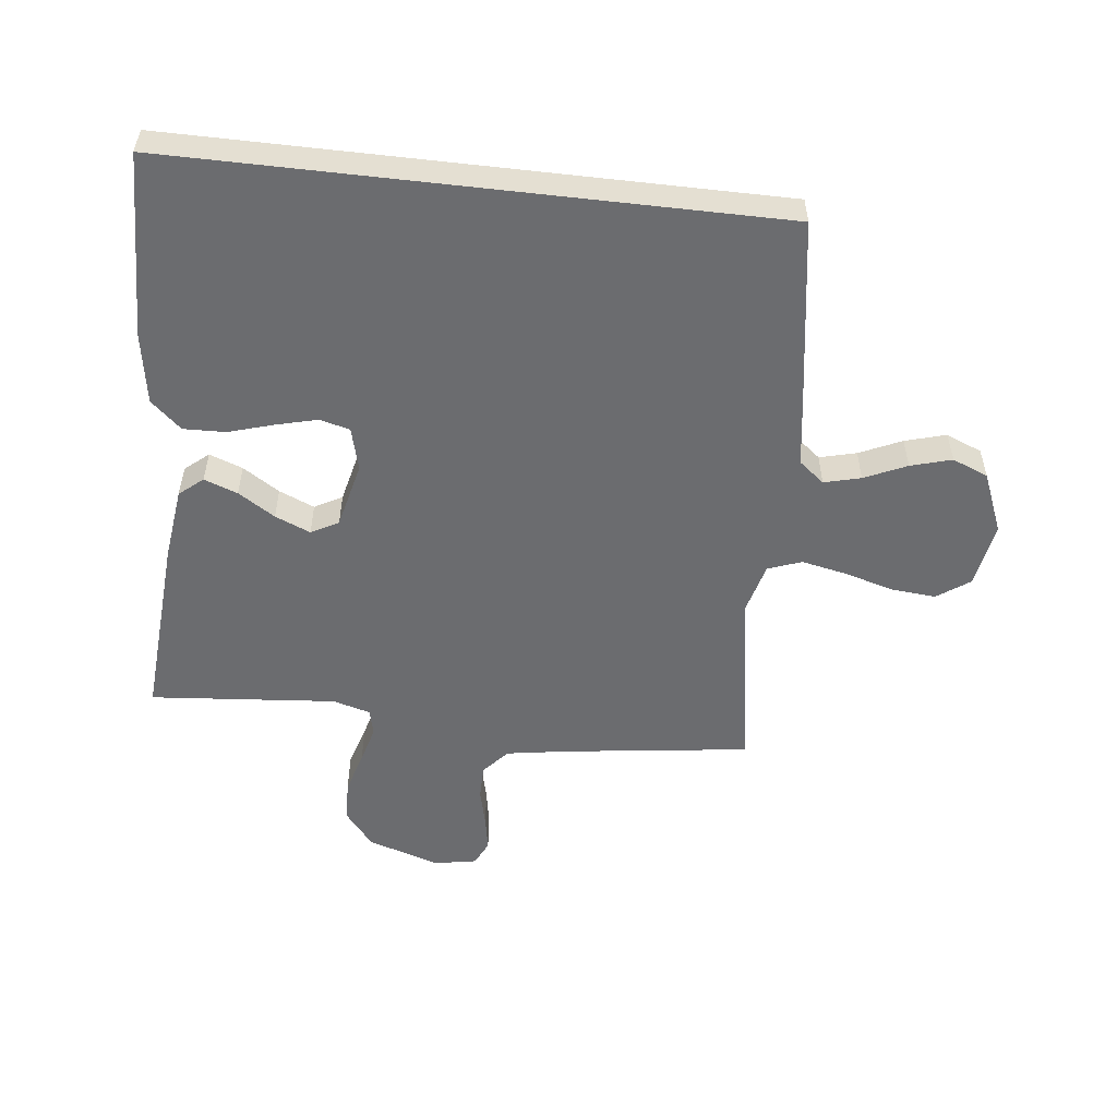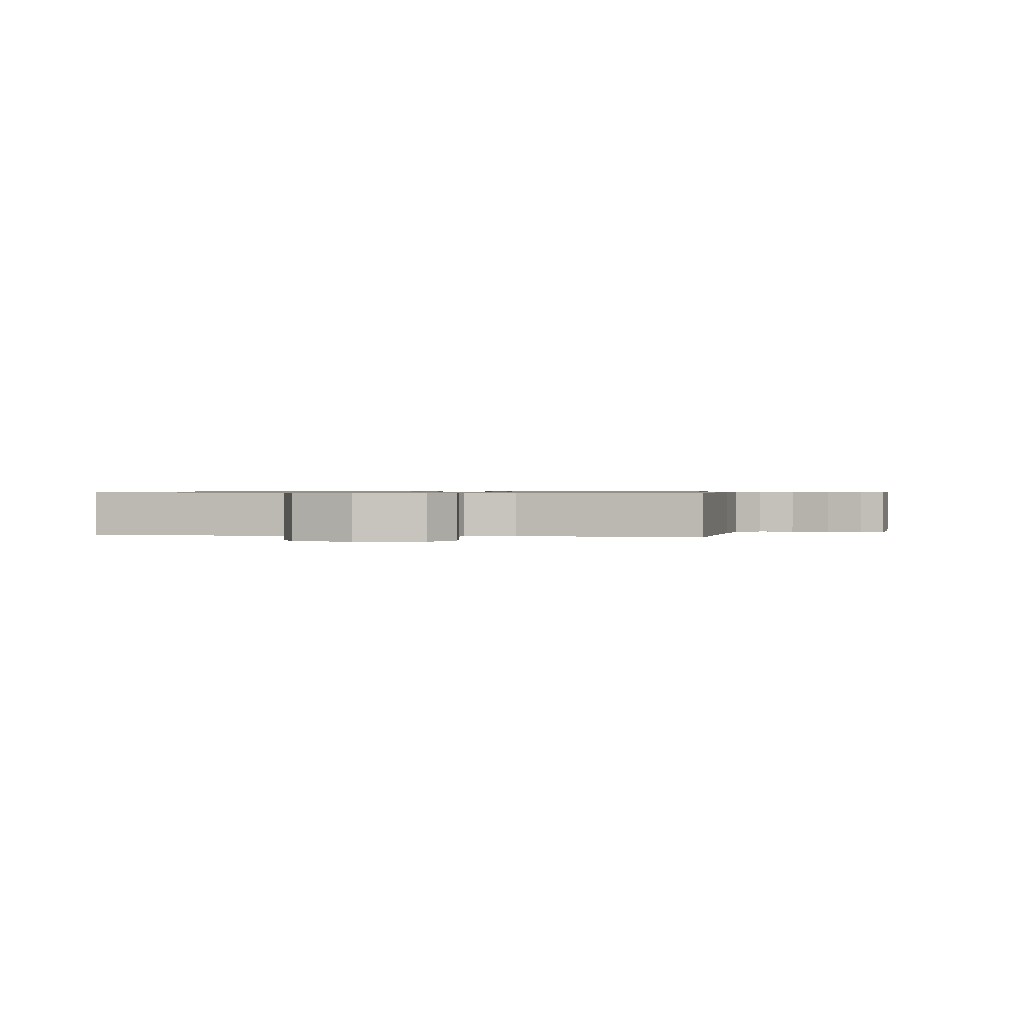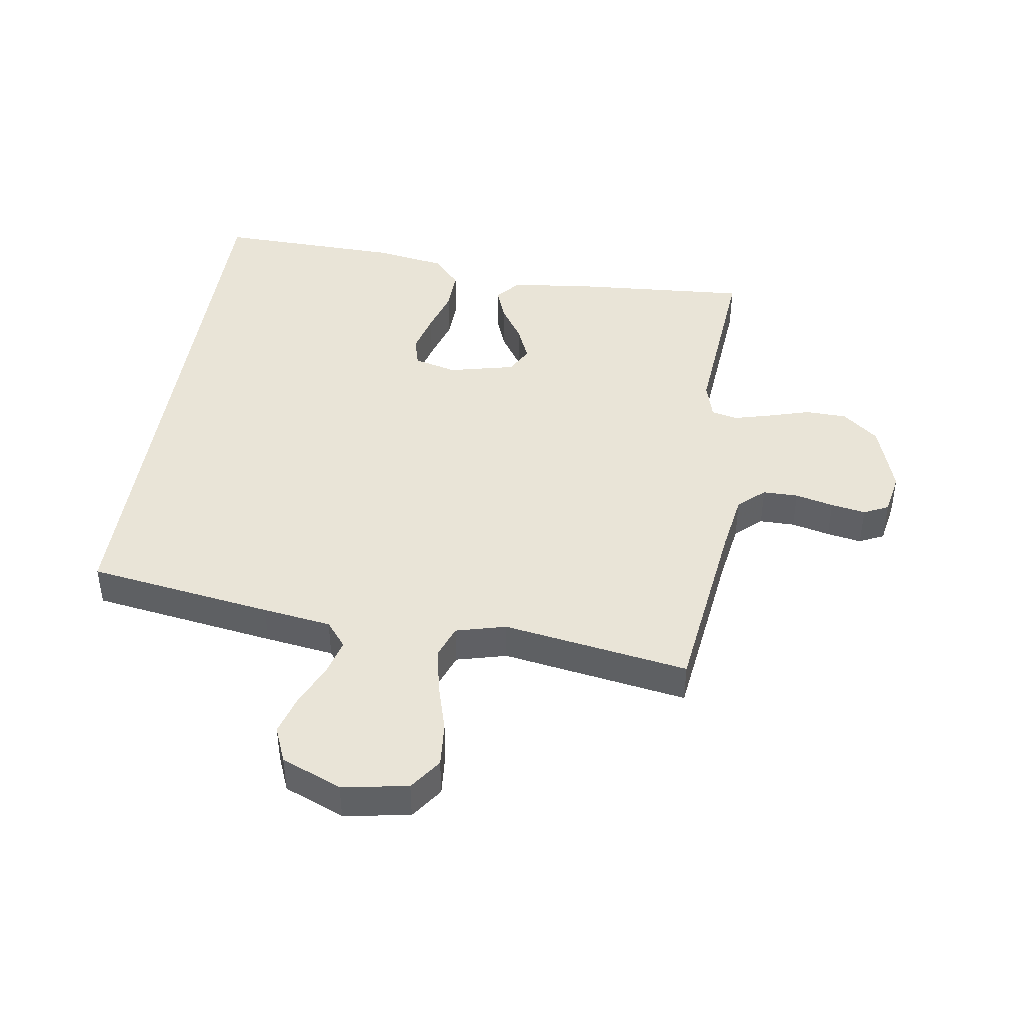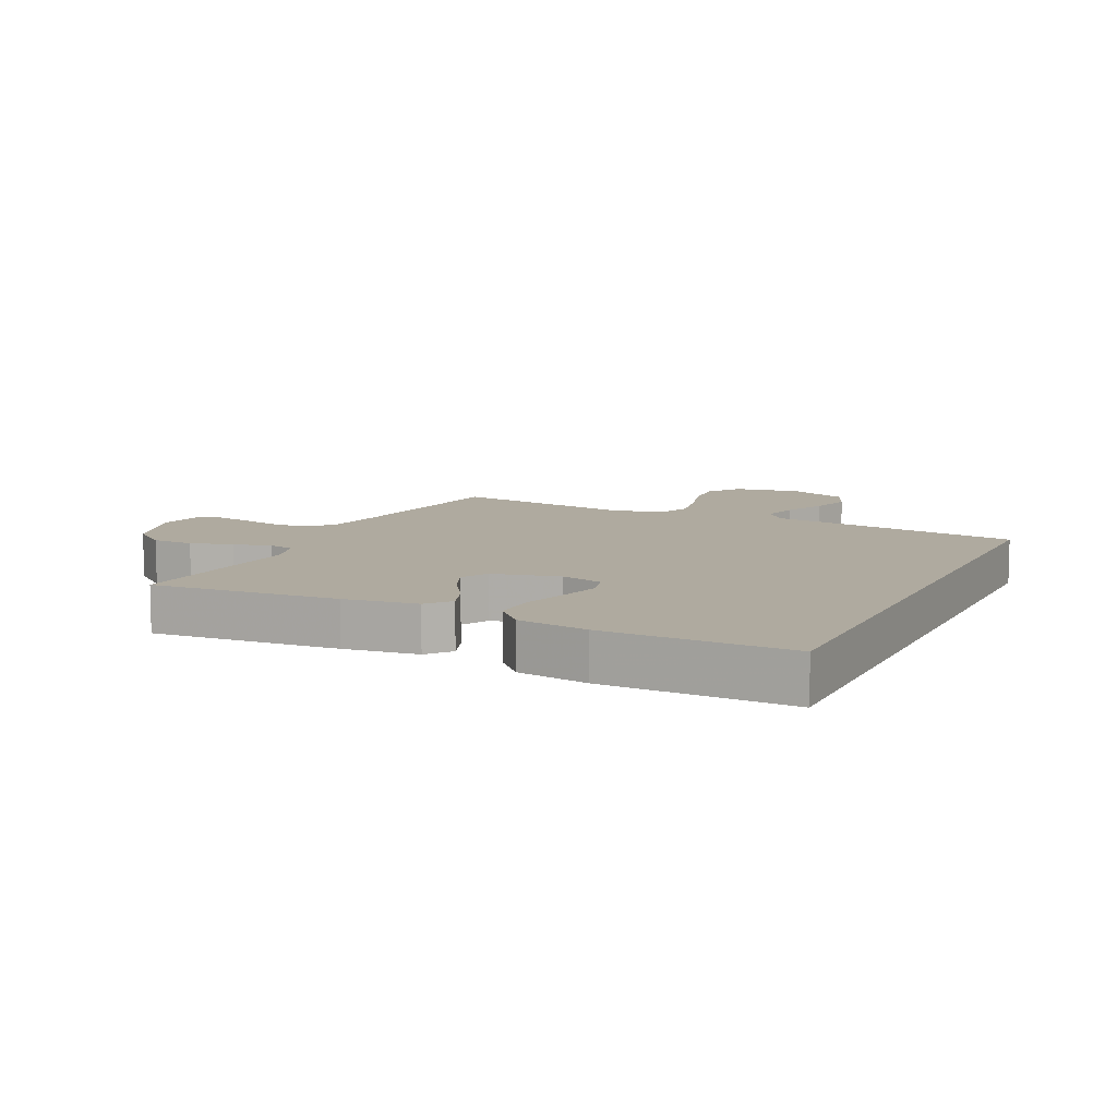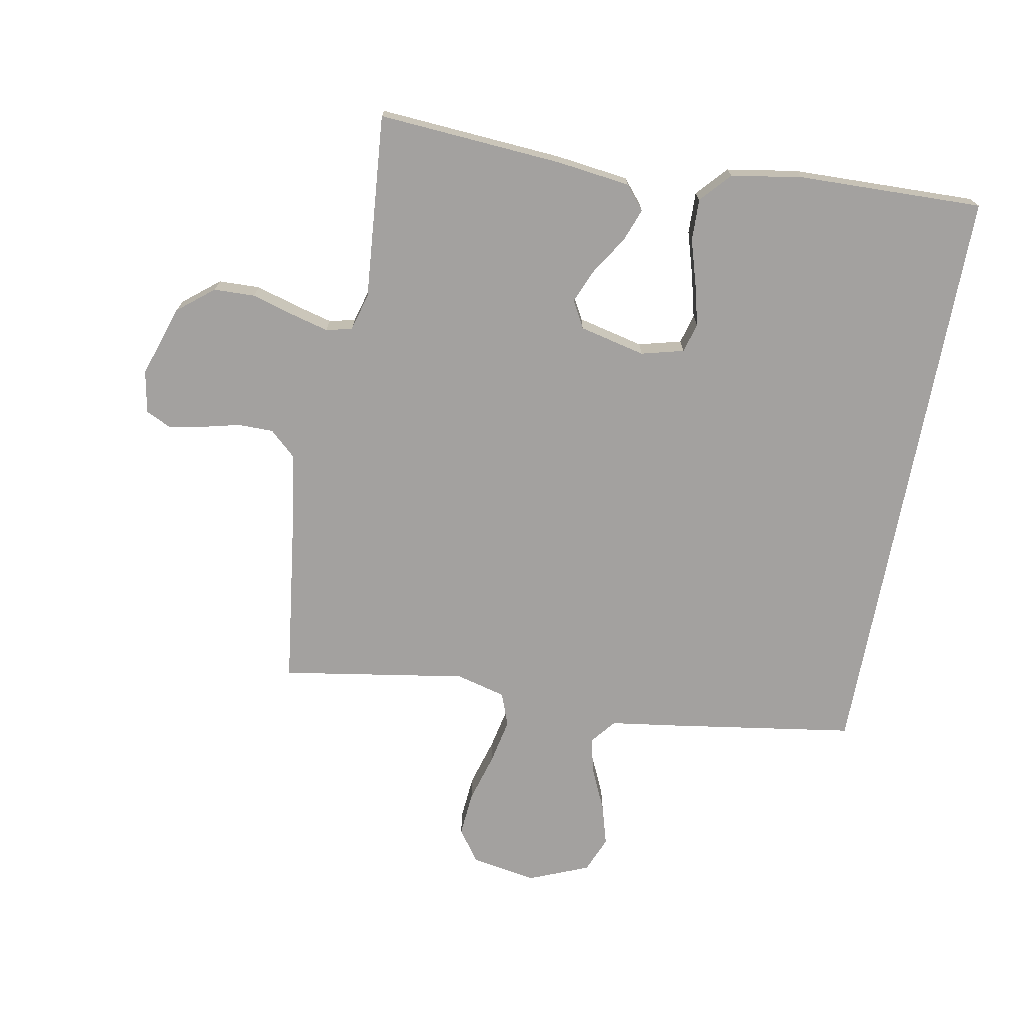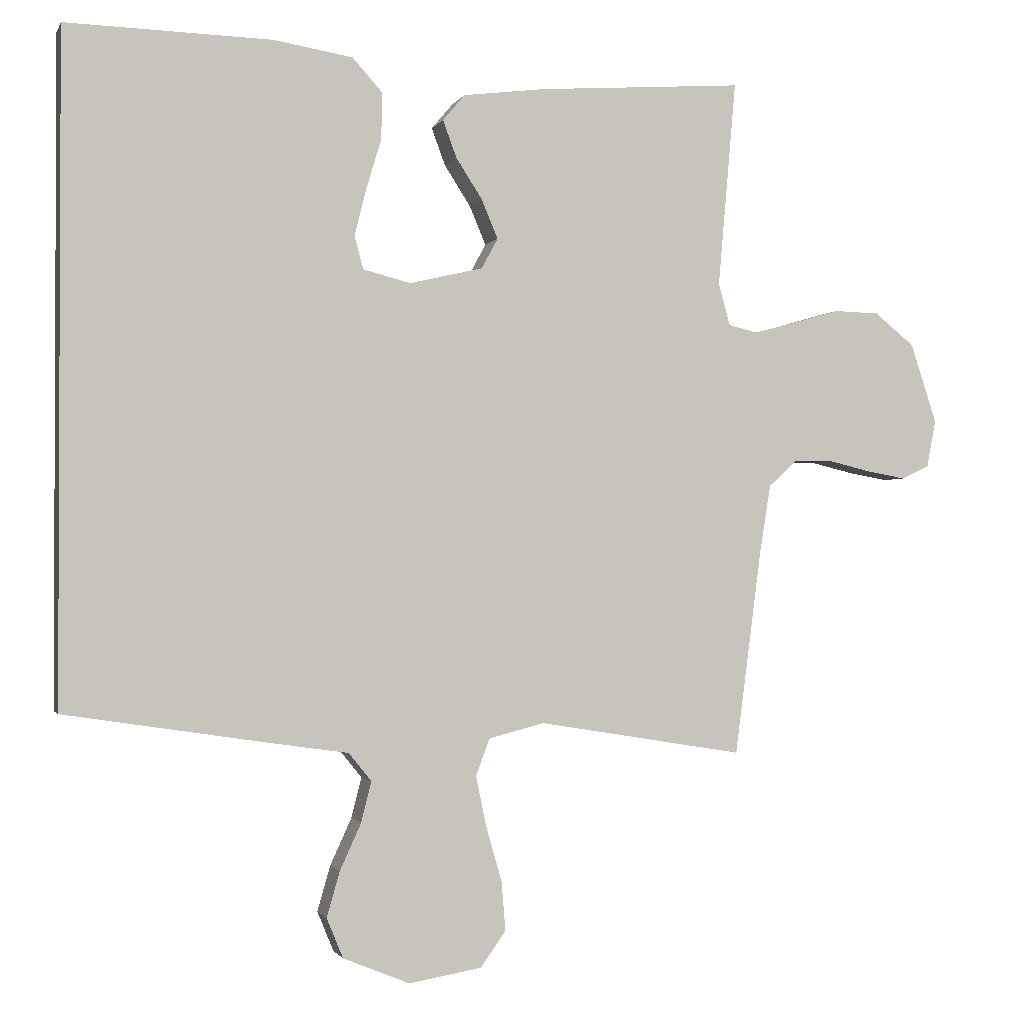
<metadata>
{"format":"obj","ext":"obj","renderer":"f3d","projection":"perspective","resolution":1024,"background":"white","views":[{"elev":-53.7,"azim":83.4,"up":"+Y"},{"elev":0.7,"azim":-174.2,"up":"+Y"},{"elev":43.3,"azim":-171.4,"up":"+Y"},{"elev":9.5,"azim":25.4,"up":"+Y"},{"elev":-72.3,"azim":-10.6,"up":"+Y"},{"elev":-1.3,"azim":164.6,"up":"+Z"}]}
</metadata>
<code>
v -0.5 0.07 0.5
v -0.2 0.07 0.479
v -0.081 0.07 0.464
v -0.049 0.07 0.426
v -0.069 0.07 0.372
v -0.107 0.07 0.313
v -0.131 0.07 0.256
v -0.107 0.07 0.212
v 0 0.07 0.187
v 0.069 0.07 0.205
v 0.082 0.07 0.253
v 0.065 0.07 0.32
v 0.043 0.07 0.393
v 0.041 0.07 0.461
v 0.085 0.07 0.51
v 0.2 0.07 0.529
v 0.5 0.07 0.537
v 0.5 0.07 -0.427
v 0.2 0.07 -0.473
v 0.089 0.07 -0.489
v 0.056 0.07 -0.53
v 0.071 0.07 -0.589
v 0.102 0.07 -0.657
v 0.121 0.07 -0.723
v 0.097 0.07 -0.781
v 0 0.07 -0.821
v -0.106 0.07 -0.803
v -0.143 0.07 -0.751
v -0.137 0.07 -0.679
v -0.114 0.07 -0.599
v -0.099 0.07 -0.526
v -0.119 0.07 -0.472
v -0.2 0.07 -0.451
v -0.5 0.07 -0.5
v -0.539 0.07 -0.2
v -0.555 0.07 -0.101
v -0.597 0.07 -0.063
v -0.654 0.07 -0.063
v -0.716 0.07 -0.078
v -0.772 0.07 -0.088
v -0.812 0.07 -0.069
v -0.825 0.07 0
v -0.787 0.07 0.116
v -0.729 0.07 0.163
v -0.662 0.07 0.165
v -0.594 0.07 0.145
v -0.533 0.07 0.129
v -0.491 0.07 0.139
v -0.474 0.07 0.2
v -0.5 0 0.5
v -0.2 0 0.479
v -0.081 0 0.464
v -0.049 0 0.426
v -0.069 0 0.372
v -0.107 0 0.313
v -0.131 0 0.256
v -0.107 0 0.212
v 0 0 0.187
v 0.069 0 0.205
v 0.082 0 0.253
v 0.065 0 0.32
v 0.043 0 0.393
v 0.041 0 0.461
v 0.085 0 0.51
v 0.2 0 0.529
v 0.5 0 0.537
v 0.5 0 -0.427
v 0.2 0 -0.473
v 0.089 0 -0.489
v 0.056 0 -0.53
v 0.071 0 -0.589
v 0.102 0 -0.657
v 0.121 0 -0.723
v 0.097 0 -0.781
v 0 0 -0.821
v -0.106 0 -0.803
v -0.143 0 -0.751
v -0.137 0 -0.679
v -0.114 0 -0.599
v -0.099 0 -0.526
v -0.119 0 -0.472
v -0.2 0 -0.451
v -0.5 0 -0.5
v -0.539 0 -0.2
v -0.555 0 -0.101
v -0.597 0 -0.063
v -0.654 0 -0.063
v -0.716 0 -0.078
v -0.772 0 -0.088
v -0.812 0 -0.069
v -0.825 0 0
v -0.787 0 0.116
v -0.729 0 0.163
v -0.662 0 0.165
v -0.594 0 0.145
v -0.533 0 0.129
v -0.491 0 0.139
v -0.474 0 0.2
f 44 45 46
f 43 44 46
f 42 43 46
f 41 42 46
f 40 41 46
f 39 40 46
f 38 39 46
f 37 38 46 47
f 36 37 47 48
f 33 34 35
f 36 48 49
f 35 36 49
f 33 35 49
f 32 33 49
f 28 29 30
f 27 28 30
f 26 27 30
f 25 26 30
f 24 25 30
f 23 24 30
f 22 23 30
f 21 22 30 31
f 20 21 31 32
f 16 17 18
f 15 16 18
f 14 15 18
f 13 14 18
f 12 13 18
f 11 12 18
f 18 19 20
f 11 18 20
f 10 11 20
f 4 5 6
f 3 4 6
f 2 3 6
f 1 2 6
f 49 1 6
f 49 6 7
f 32 49 7 8
f 9 10 20 32
f 8 9 32
f 95 94 93
f 95 93 92
f 95 92 91
f 95 91 90
f 95 90 89
f 95 89 88
f 95 88 87
f 96 95 87 86
f 97 96 86 85
f 84 83 82
f 98 97 85
f 98 85 84
f 98 84 82
f 98 82 81
f 79 78 77
f 79 77 76
f 79 76 75
f 79 75 74
f 79 74 73
f 79 73 72
f 79 72 71
f 80 79 71 70
f 81 80 70 69
f 67 66 65
f 67 65 64
f 67 64 63
f 67 63 62
f 67 62 61
f 67 61 60
f 69 68 67
f 69 67 60
f 69 60 59
f 55 54 53
f 55 53 52
f 55 52 51
f 55 51 50
f 55 50 98
f 56 55 98
f 57 56 98 81
f 81 69 59 58
f 81 58 57
f 1 50 51 2
f 2 51 52 3
f 3 52 53 4
f 4 53 54 5
f 5 54 55 6
f 6 55 56 7
f 7 56 57 8
f 8 57 58 9
f 9 58 59 10
f 10 59 60 11
f 11 60 61 12
f 12 61 62 13
f 13 62 63 14
f 14 63 64 15
f 15 64 65 16
f 16 65 66 17
f 17 66 67 18
f 18 67 68 19
f 19 68 69 20
f 20 69 70 21
f 21 70 71 22
f 22 71 72 23
f 23 72 73 24
f 24 73 74 25
f 25 74 75 26
f 26 75 76 27
f 27 76 77 28
f 28 77 78 29
f 29 78 79 30
f 30 79 80 31
f 31 80 81 32
f 32 81 82 33
f 33 82 83 34
f 34 83 84 35
f 35 84 85 36
f 36 85 86 37
f 37 86 87 38
f 38 87 88 39
f 39 88 89 40
f 40 89 90 41
f 41 90 91 42
f 42 91 92 43
f 43 92 93 44
f 44 93 94 45
f 45 94 95 46
f 46 95 96 47
f 47 96 97 48
f 48 97 98 49
f 49 98 50 1

</code>
